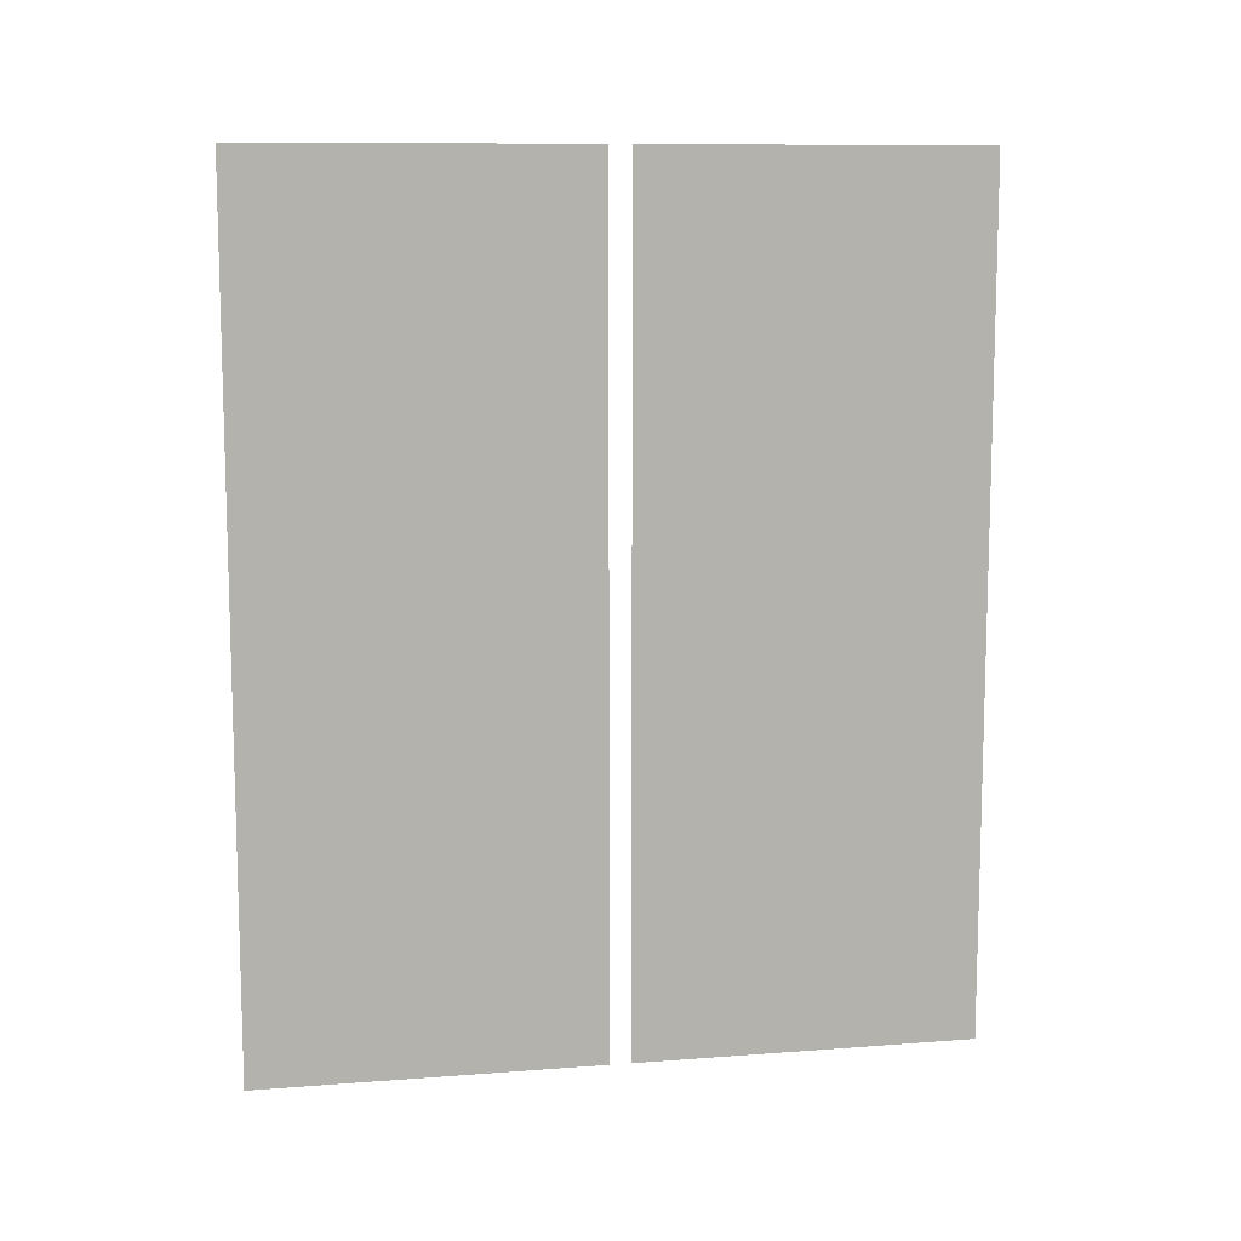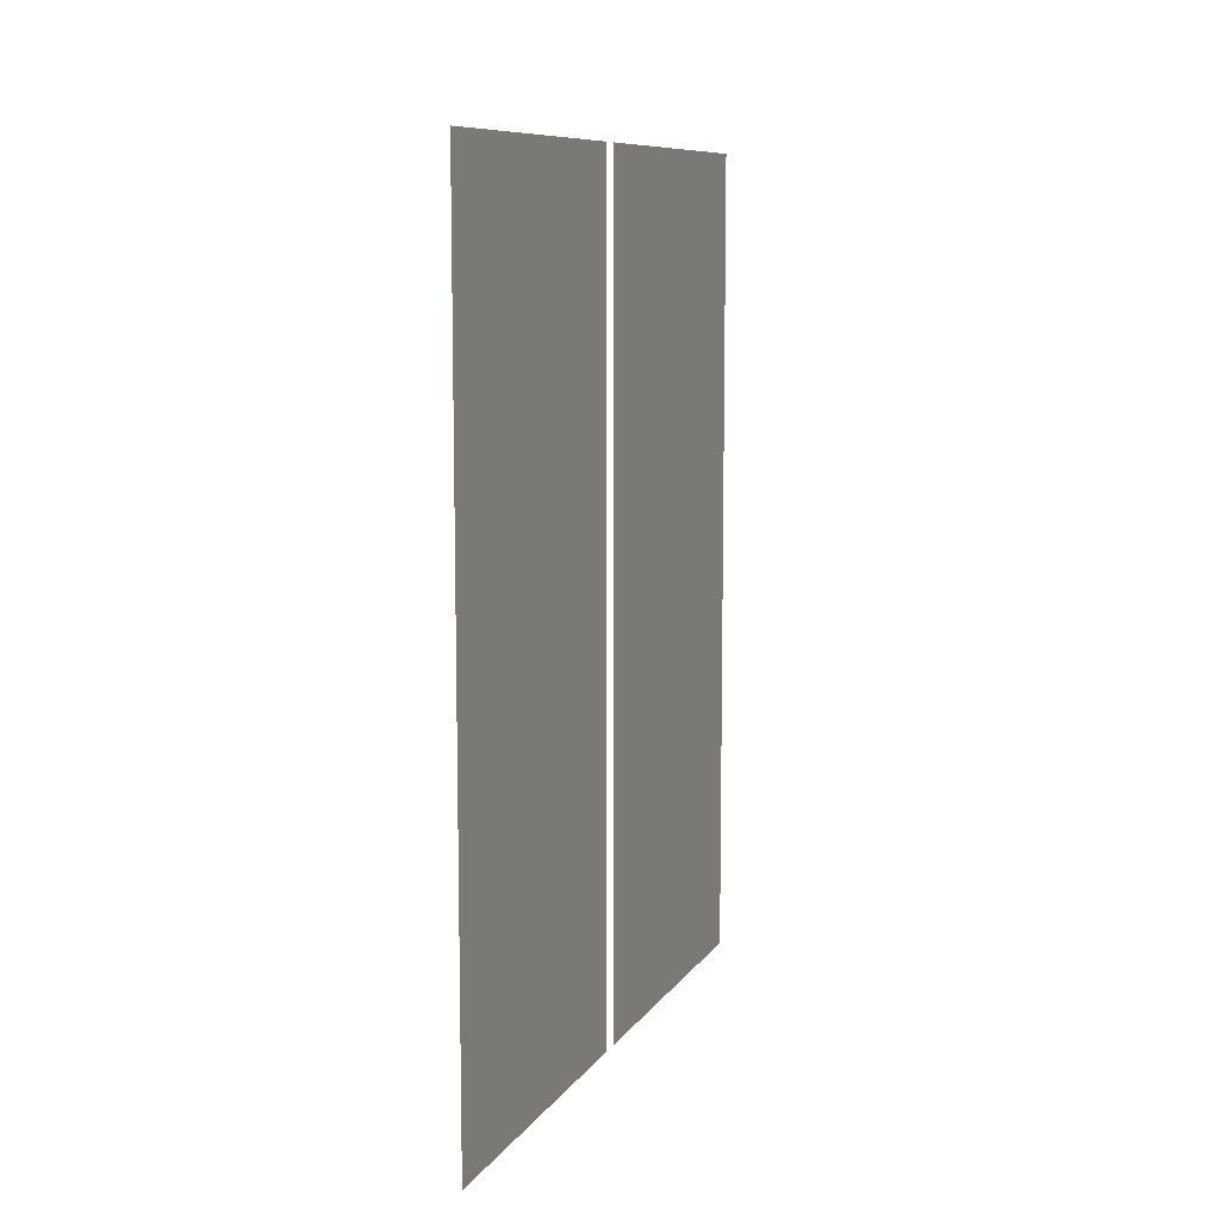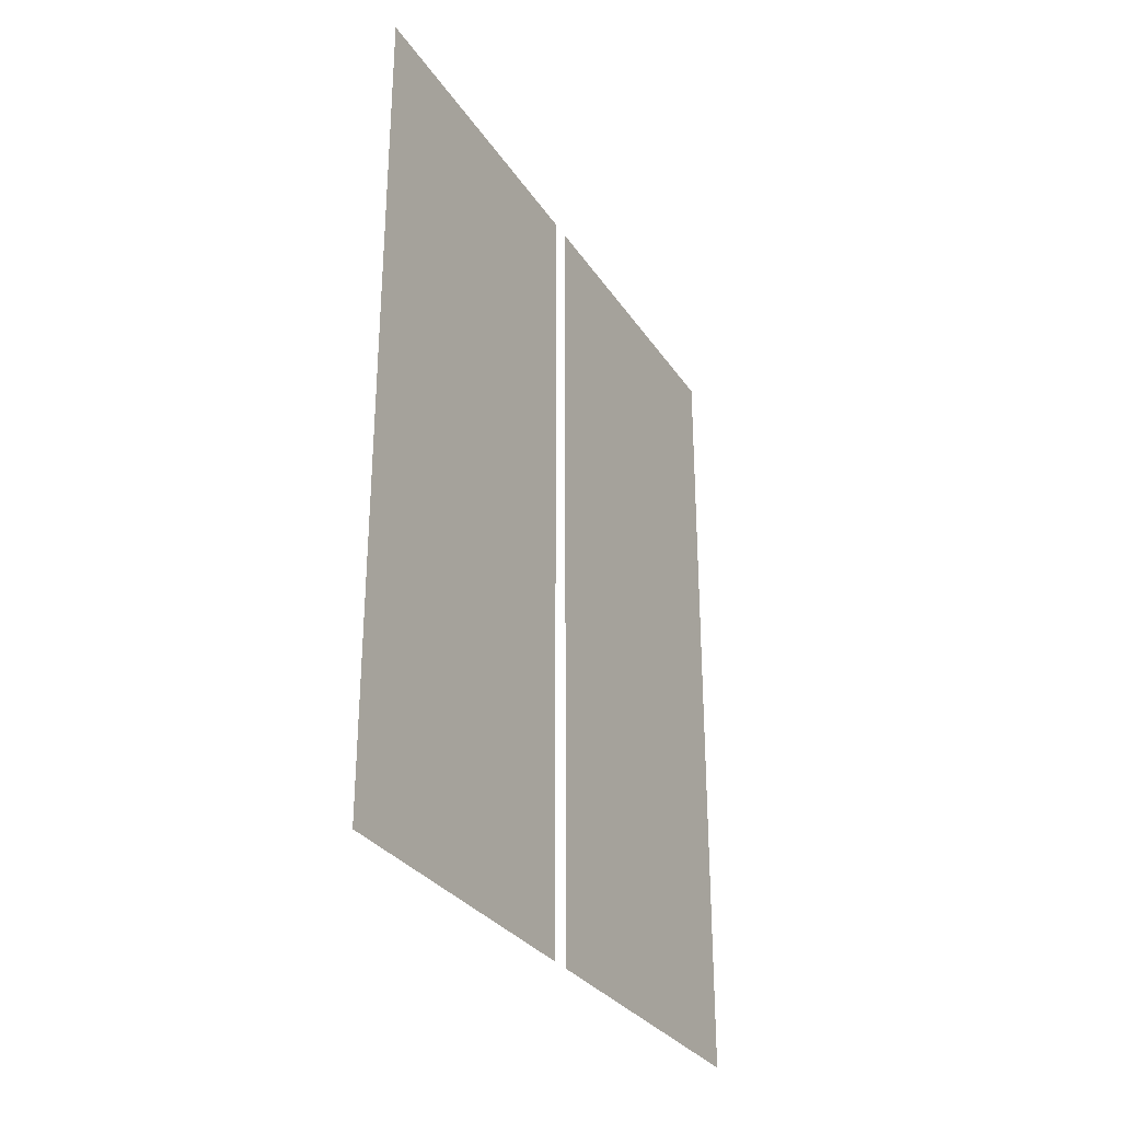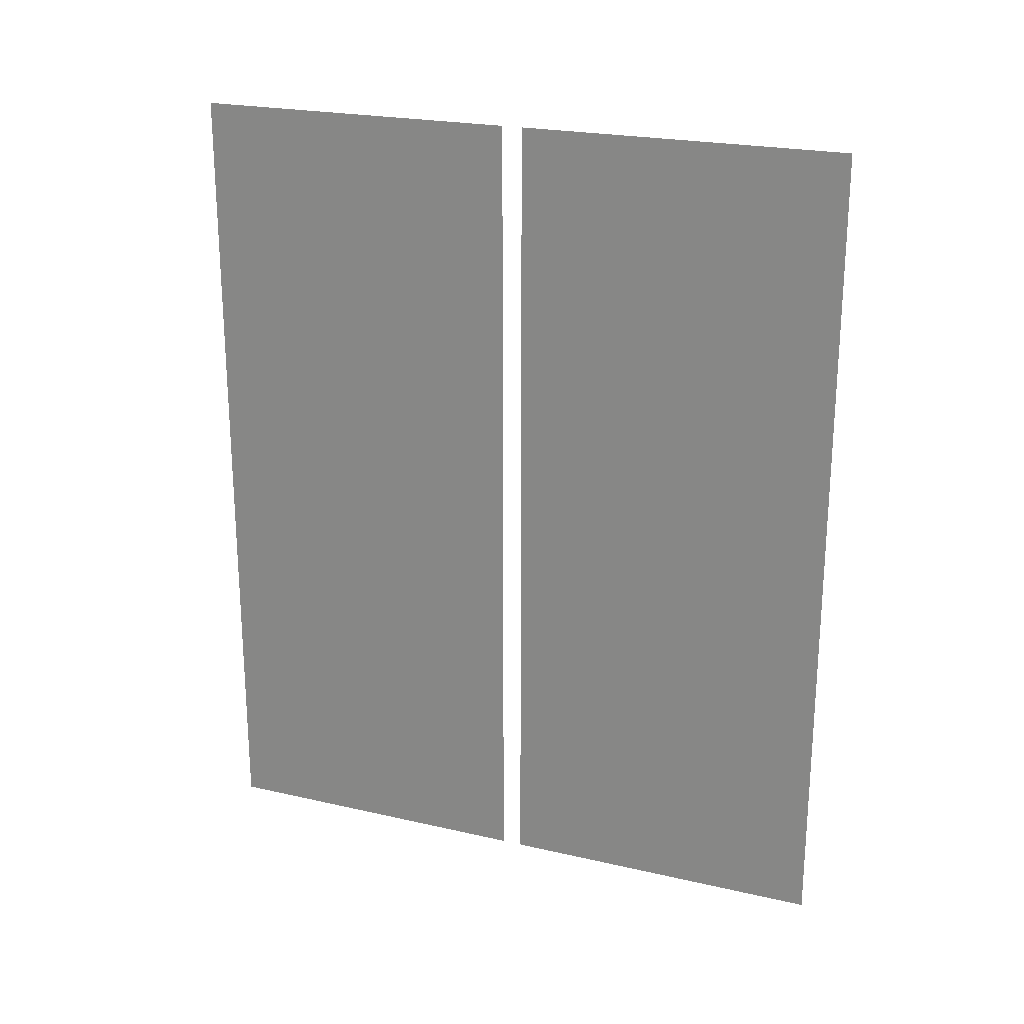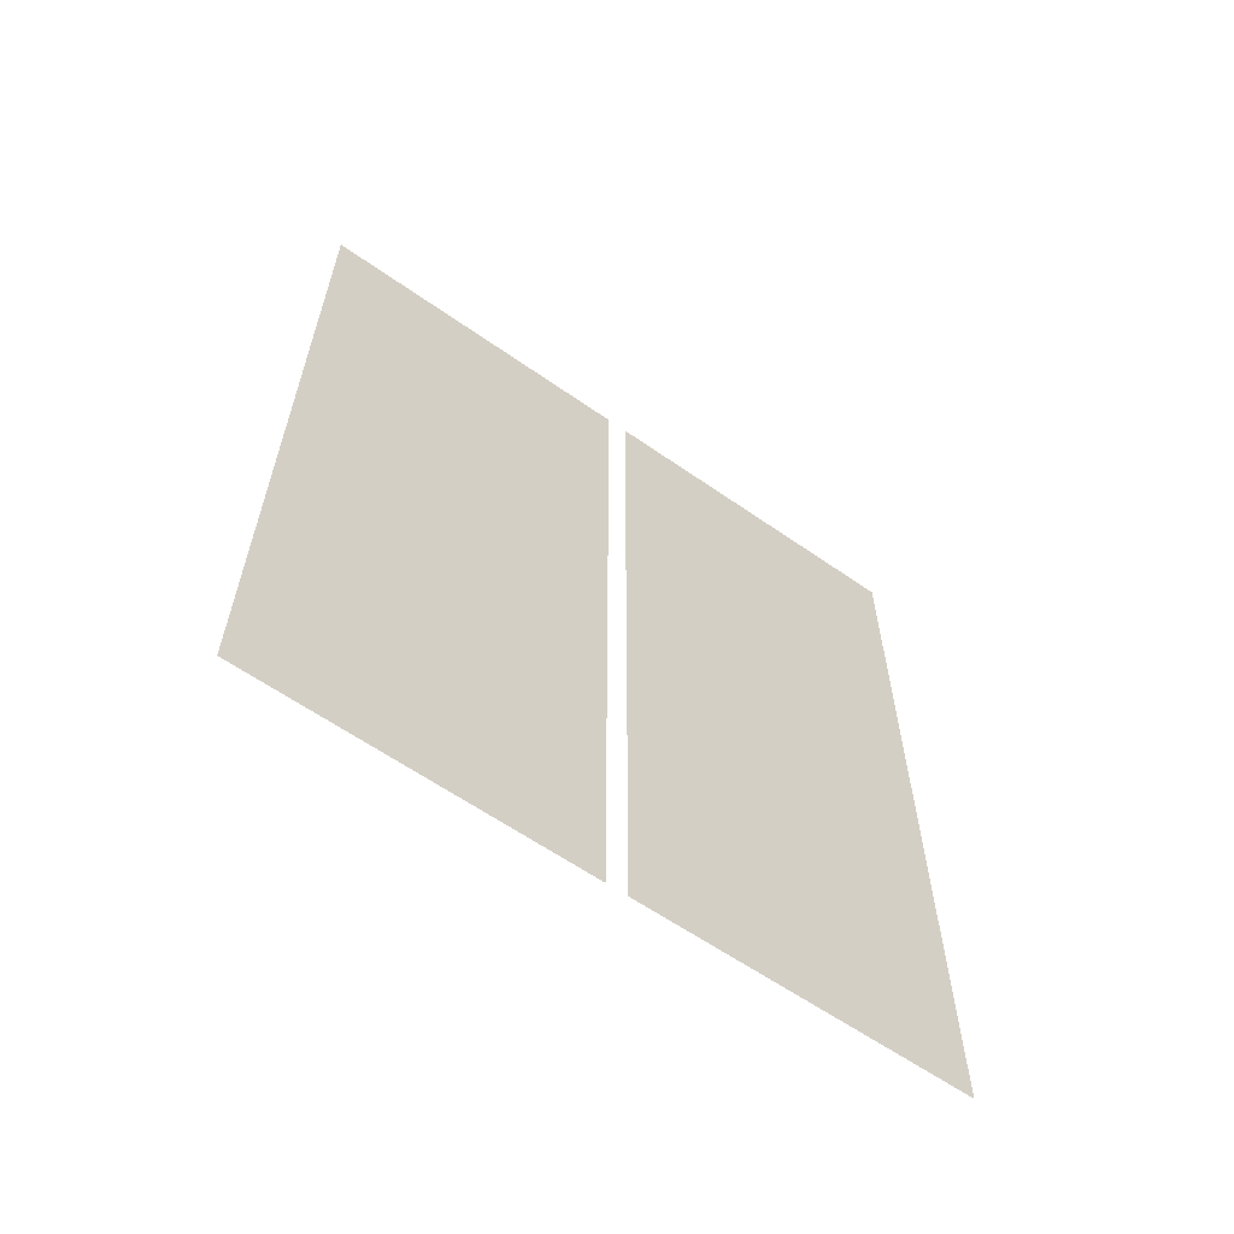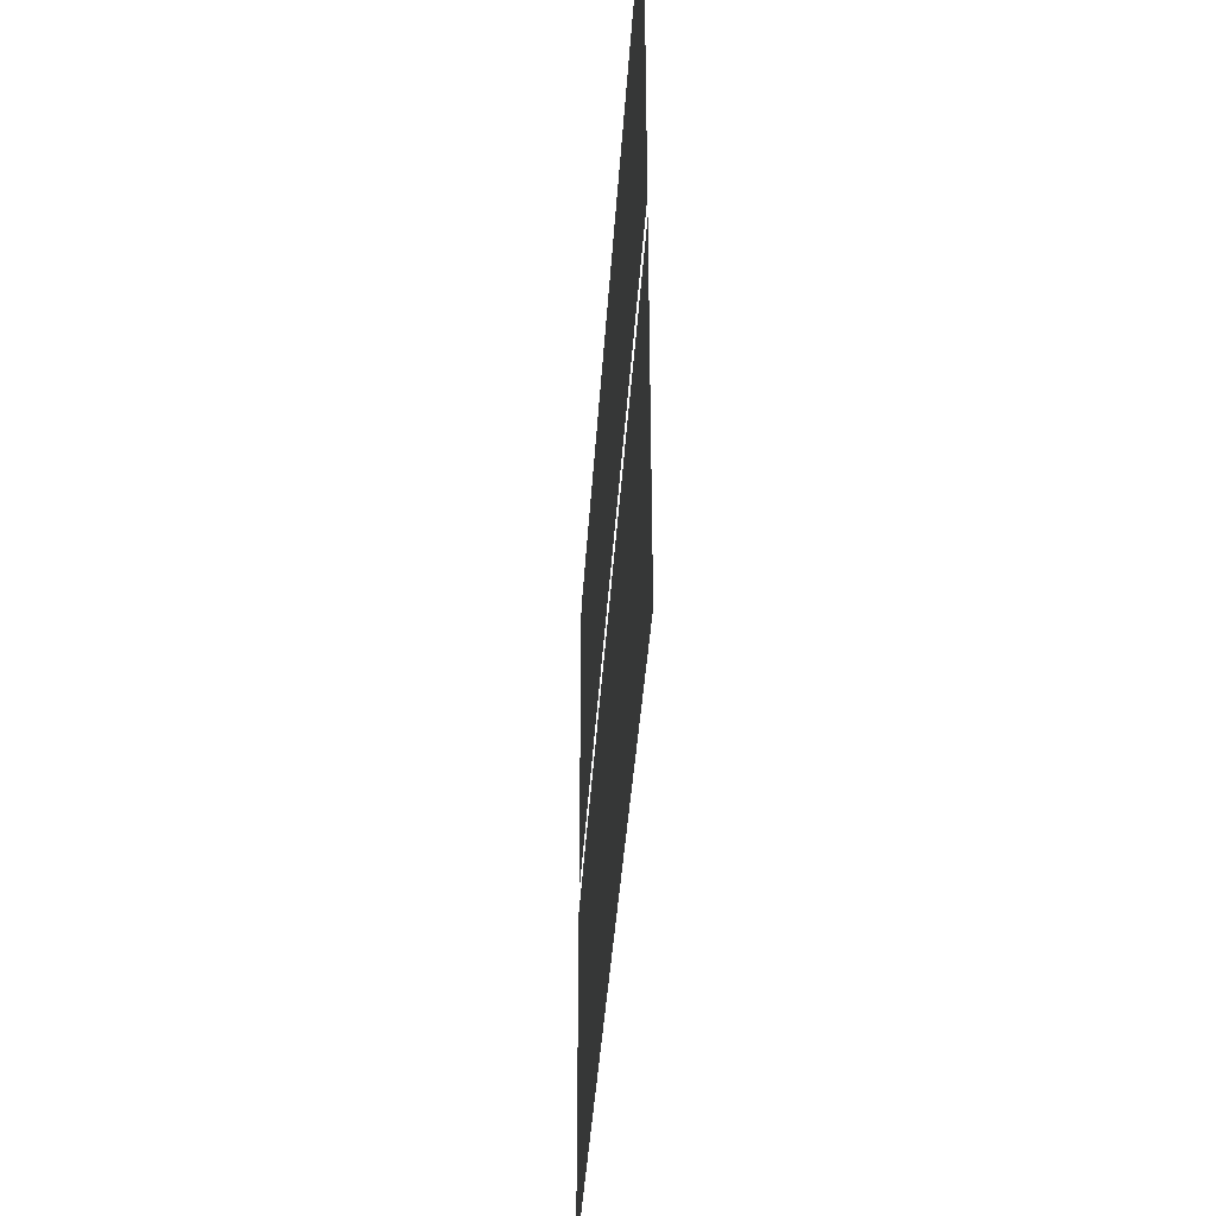
<metadata>
{"format":"obj","ext":"obj","renderer":"f3d","projection":"perspective","resolution":1024,"background":"white","views":[{"elev":10.3,"azim":-101.0,"up":"+Y"},{"elev":9.4,"azim":-159.9,"up":"+Y"},{"elev":-30.4,"azim":27.5,"up":"+Y"},{"elev":22.5,"azim":-68.3,"up":"+Y"},{"elev":-61.0,"azim":-125.6,"up":"+Y"},{"elev":-39.6,"azim":-3.6,"up":"+Z"}]}
</metadata>
<code>
o Door1
v -1.426 4.5 -14.04
v -1.426 0.5 -14.04
v -1.427 4.5 -12.44
v -1.427 0.5 -12.44
f 2 3 1
f 2 4 3
o Door2
v -1.427 4.5 -12.34
v -1.427 0.5 -12.34
v -1.427 4.5 -10.74
v -1.427 0.5 -10.74
f 6 7 5
f 6 8 7

</code>
